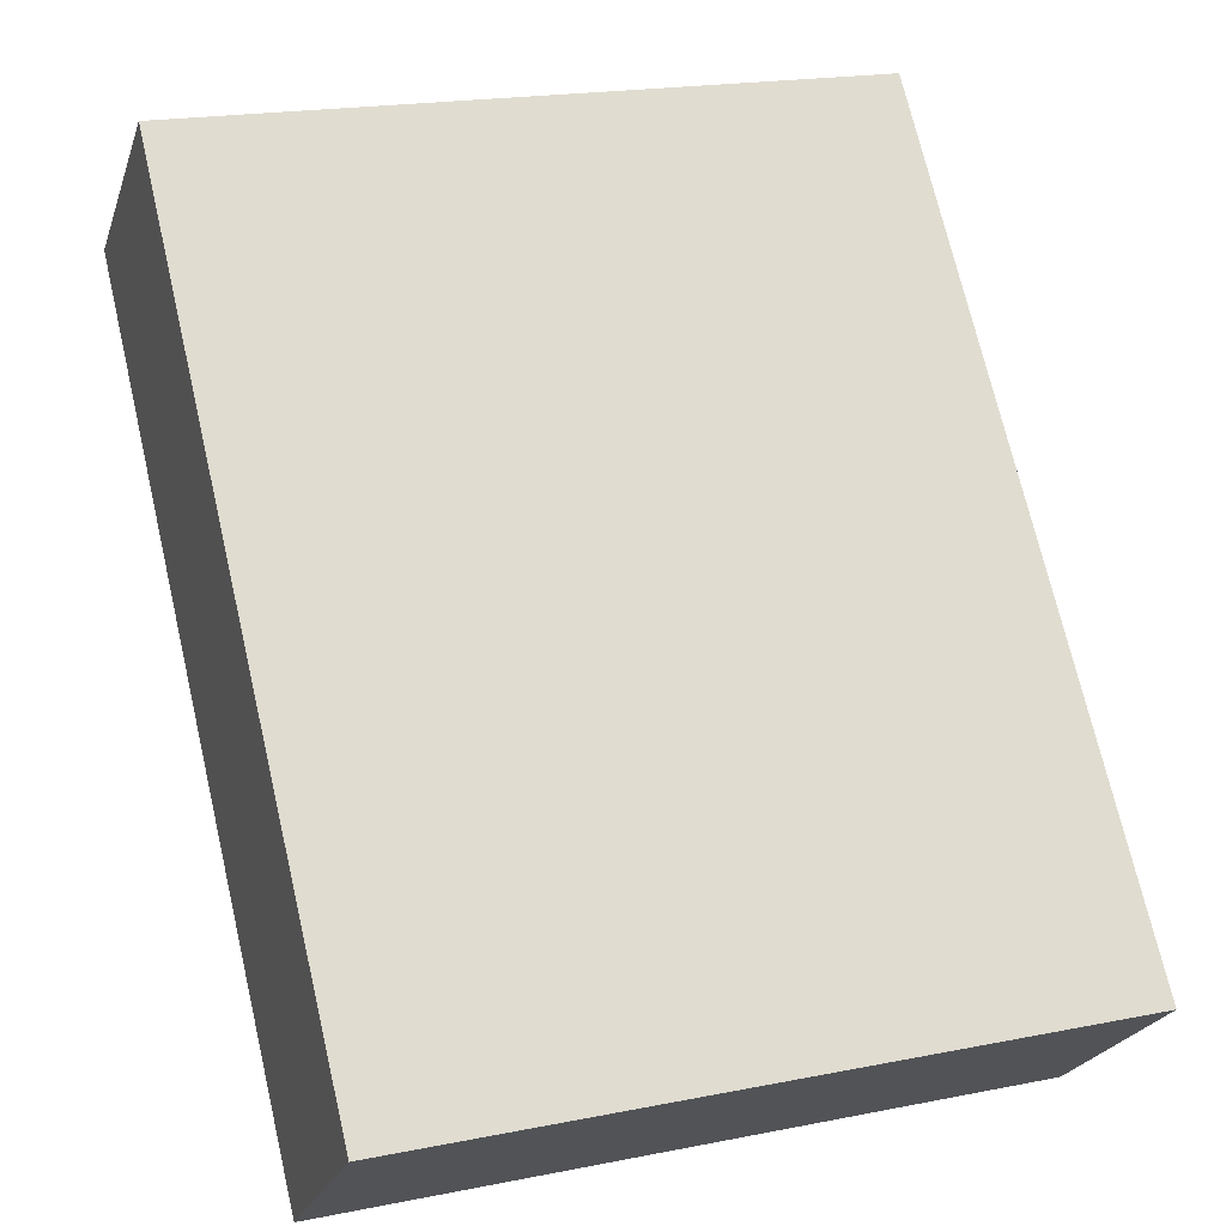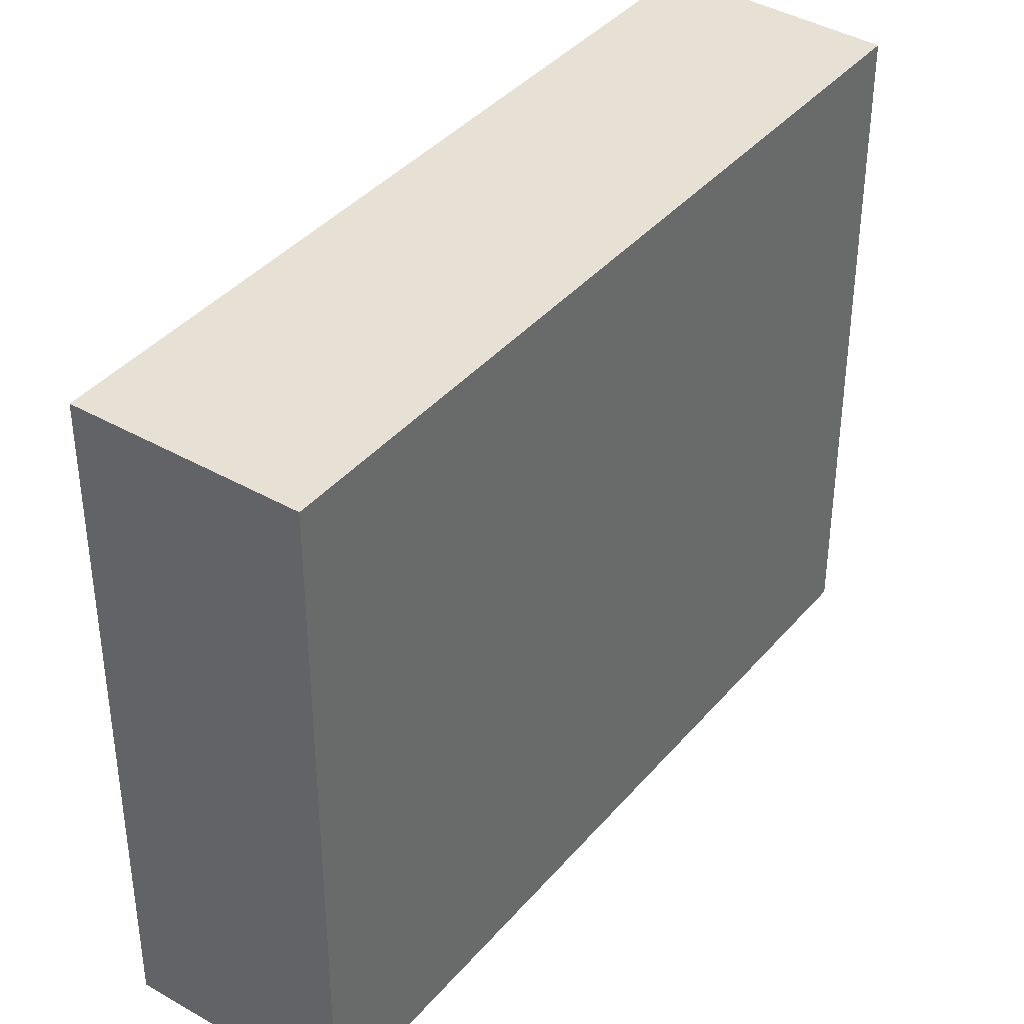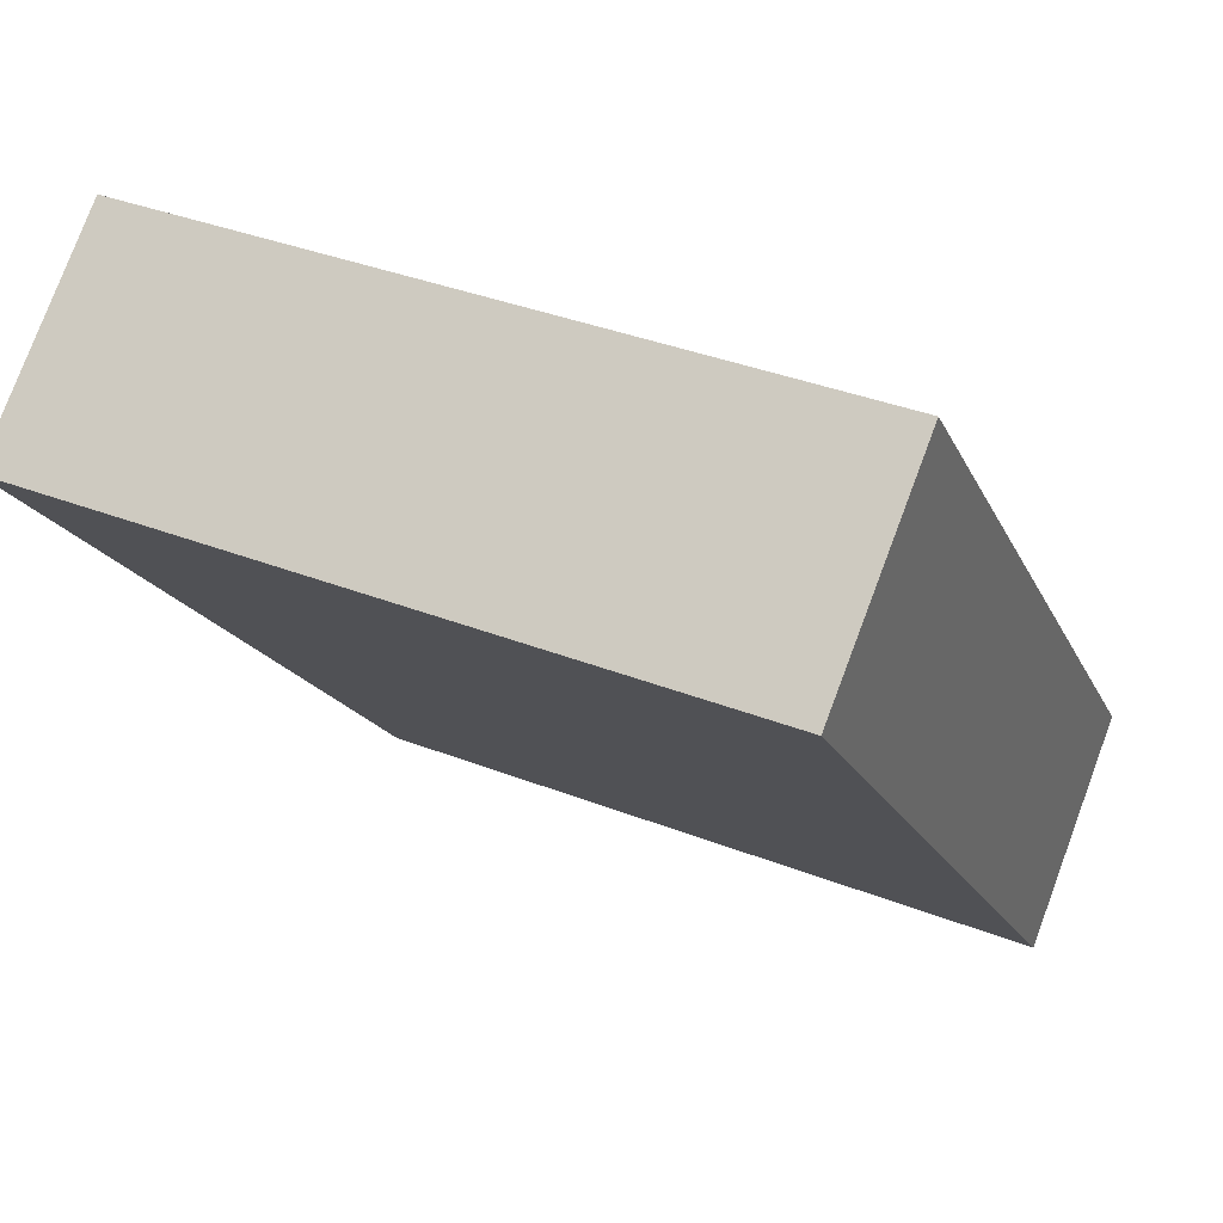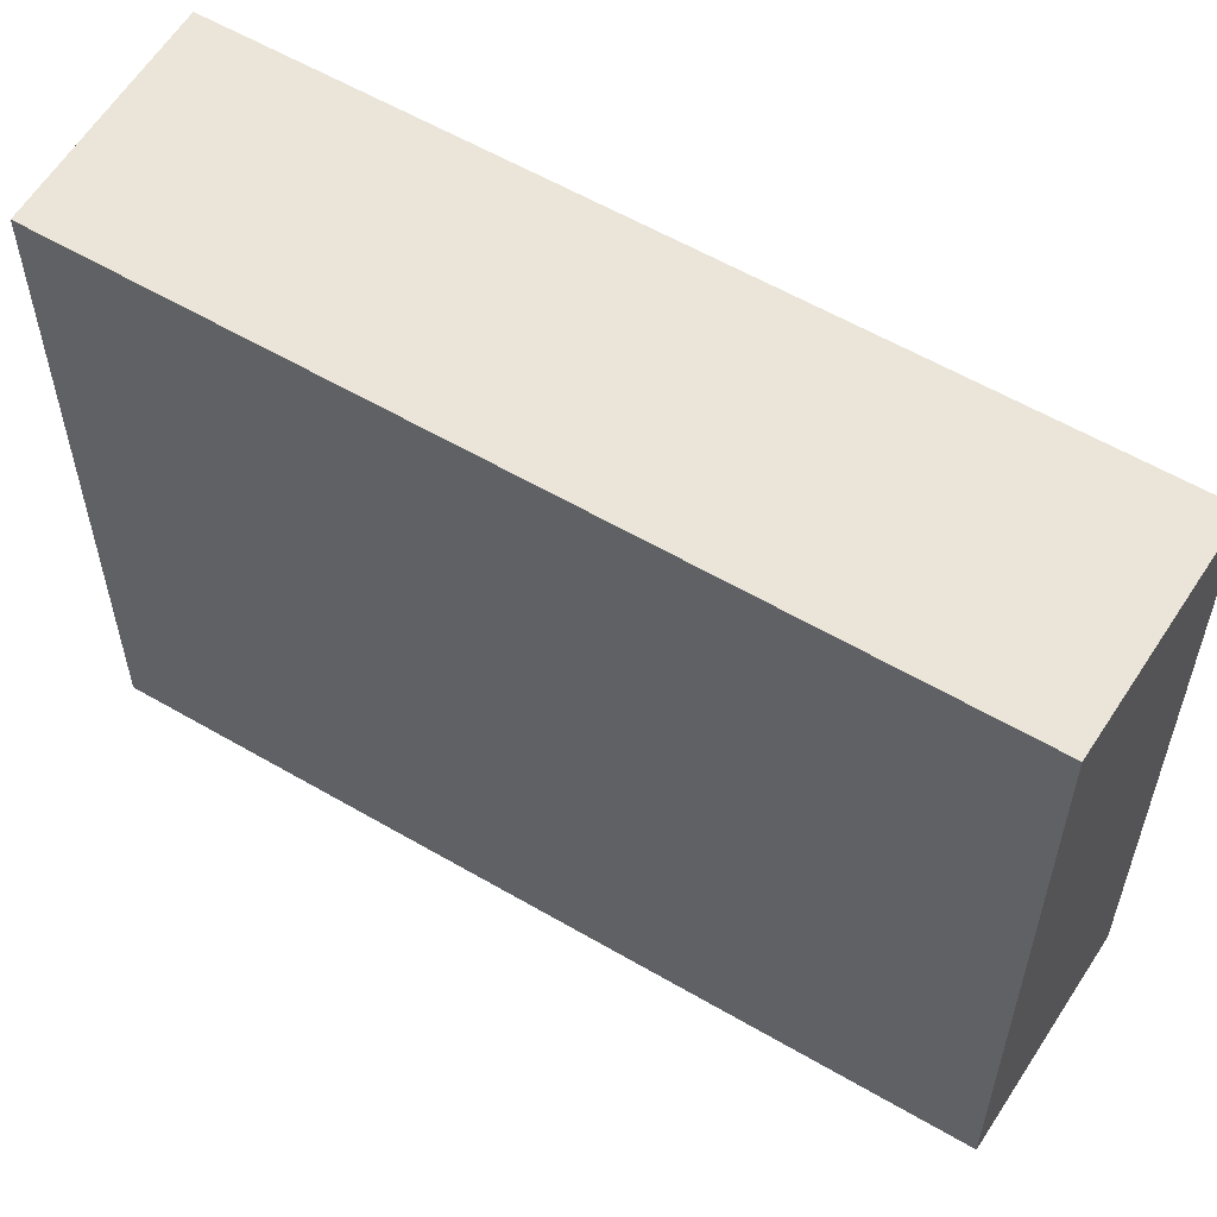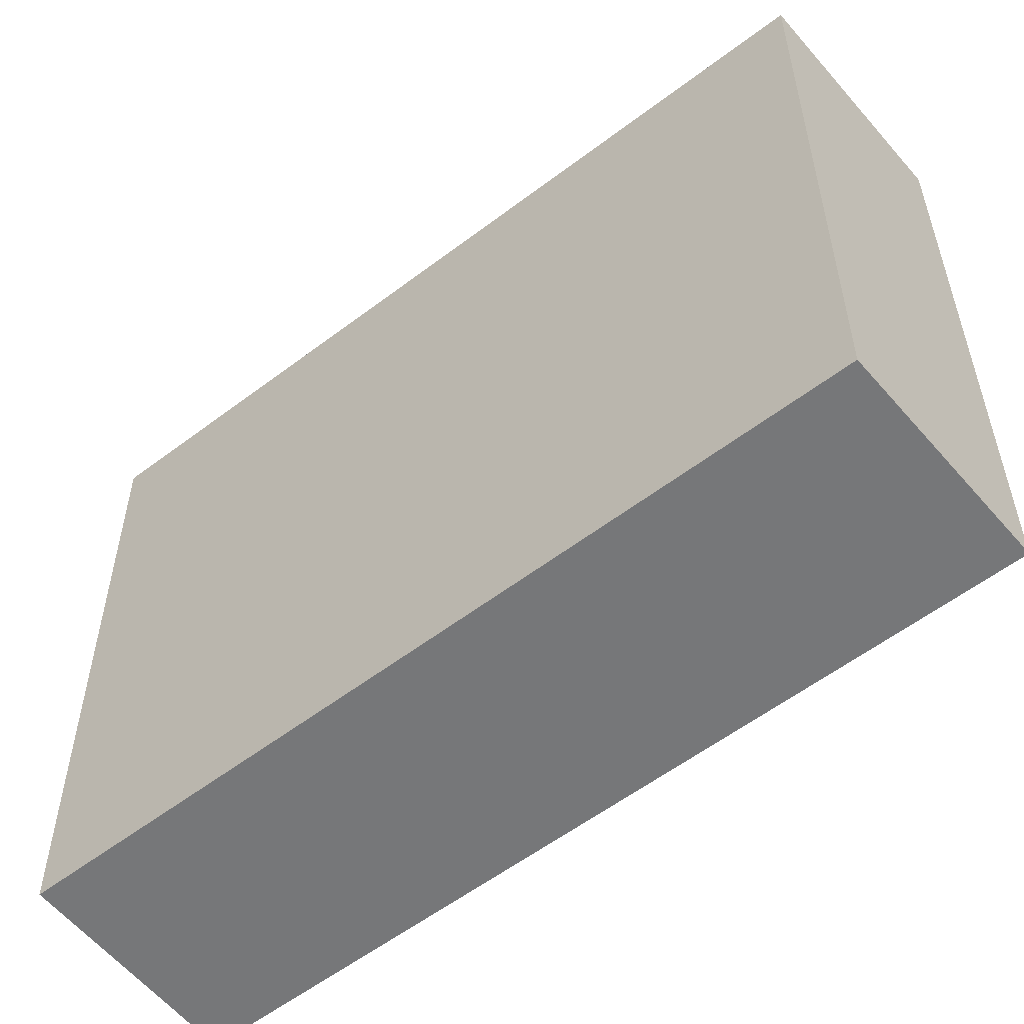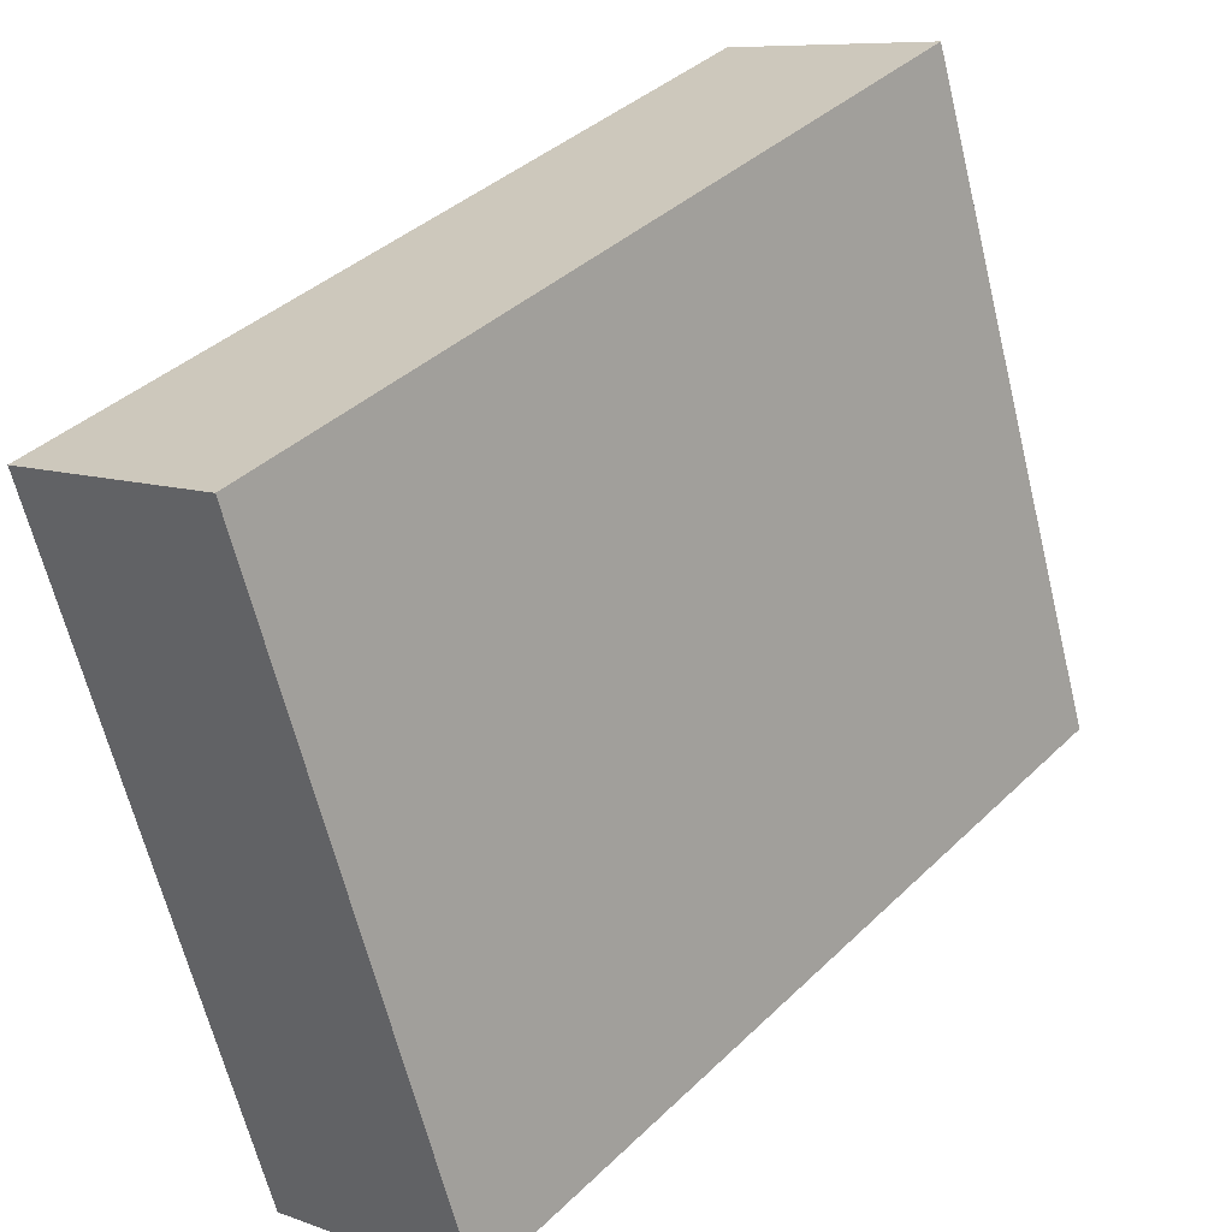
<metadata>
{"format":"obj","ext":"obj","renderer":"f3d","projection":"perspective","resolution":1024,"background":"white","views":[{"elev":19.5,"azim":-110.5,"up":"+Z"},{"elev":39.1,"azim":-104.1,"up":"+Y"},{"elev":36.8,"azim":116.8,"up":"+Z"},{"elev":58.9,"azim":-18.8,"up":"+Y"},{"elev":-57.1,"azim":-11.4,"up":"+Y"},{"elev":-64.4,"azim":13.8,"up":"+Z"}]}
</metadata>
<code>
v  0 4.095 2.507e-16
v  4.432 4.095 3.086
v  1.055 4.095 -0.895
v  3.339 4.095 3.954
v  4.432 -1.89e-16 3.086
v  1.055 5.48e-17 -0.895
v  0 0 0
v  3.339 -2.421e-16 3.954
g defaultobject
f 1 2 3
f 2 1 4
f 5 3 2
f 3 5 6
f 6 1 3
f 1 6 7
f 7 4 1
f 4 7 8
f 8 2 4
f 2 8 5
f 8 6 5
f 6 8 7

</code>
